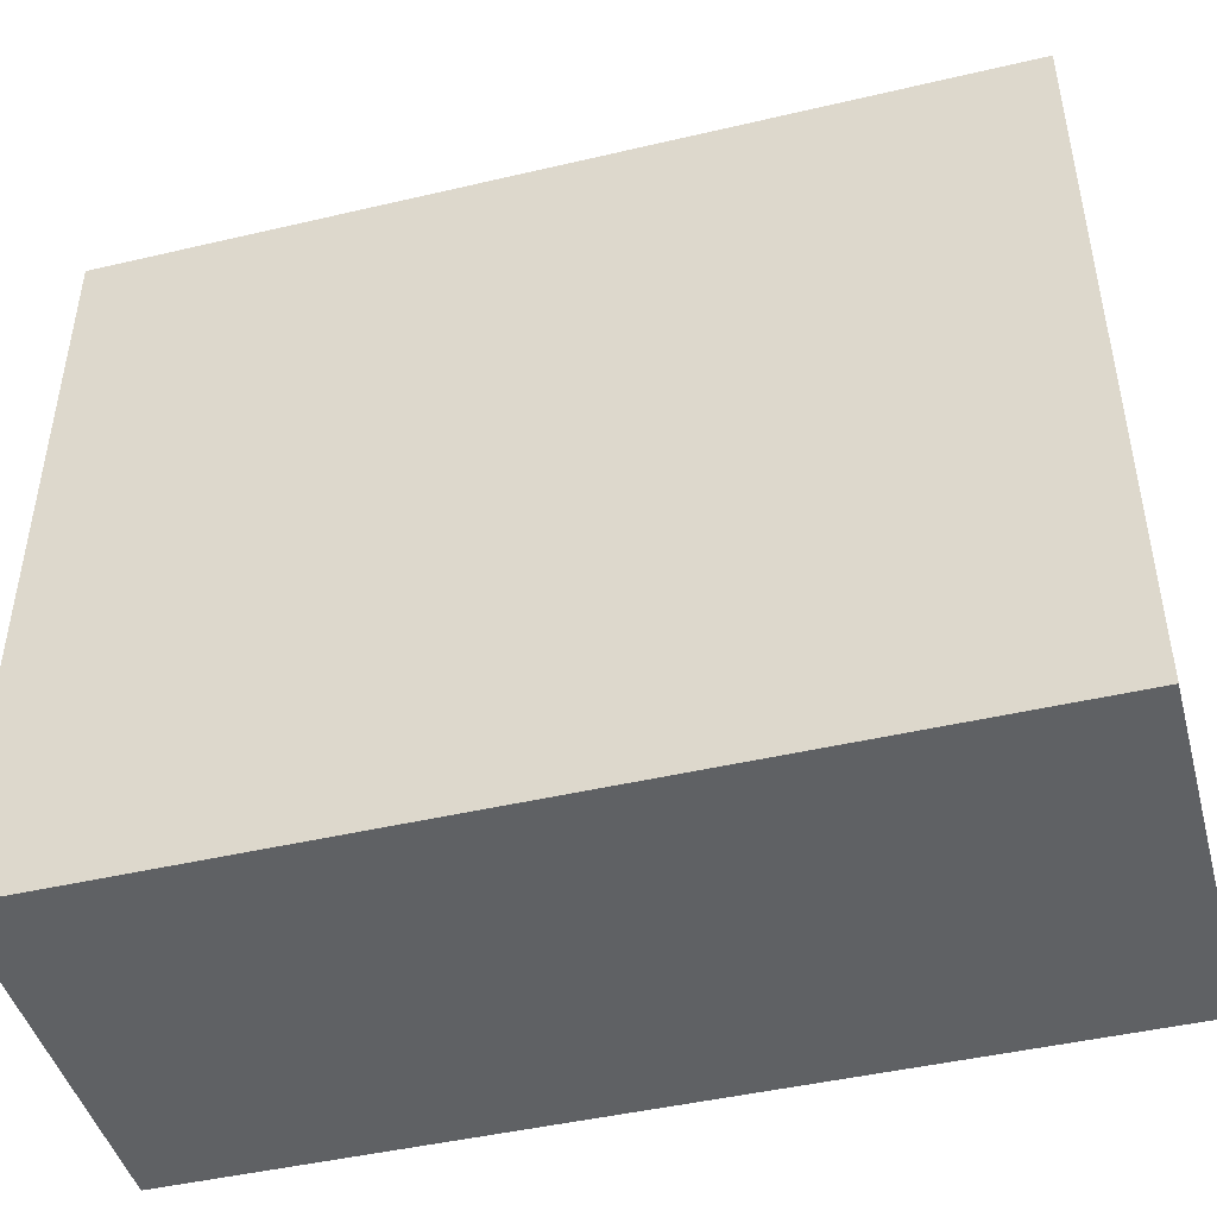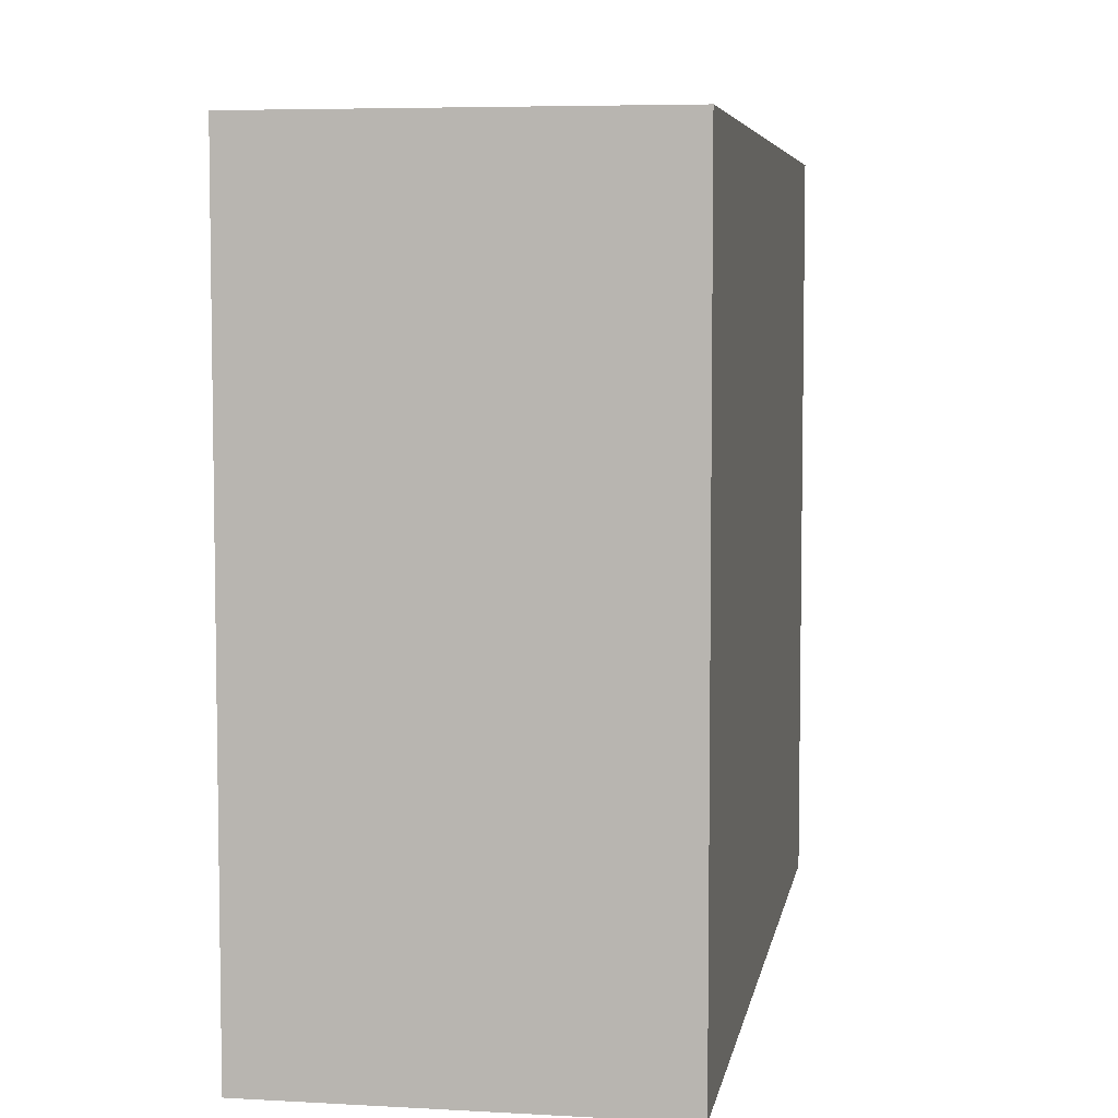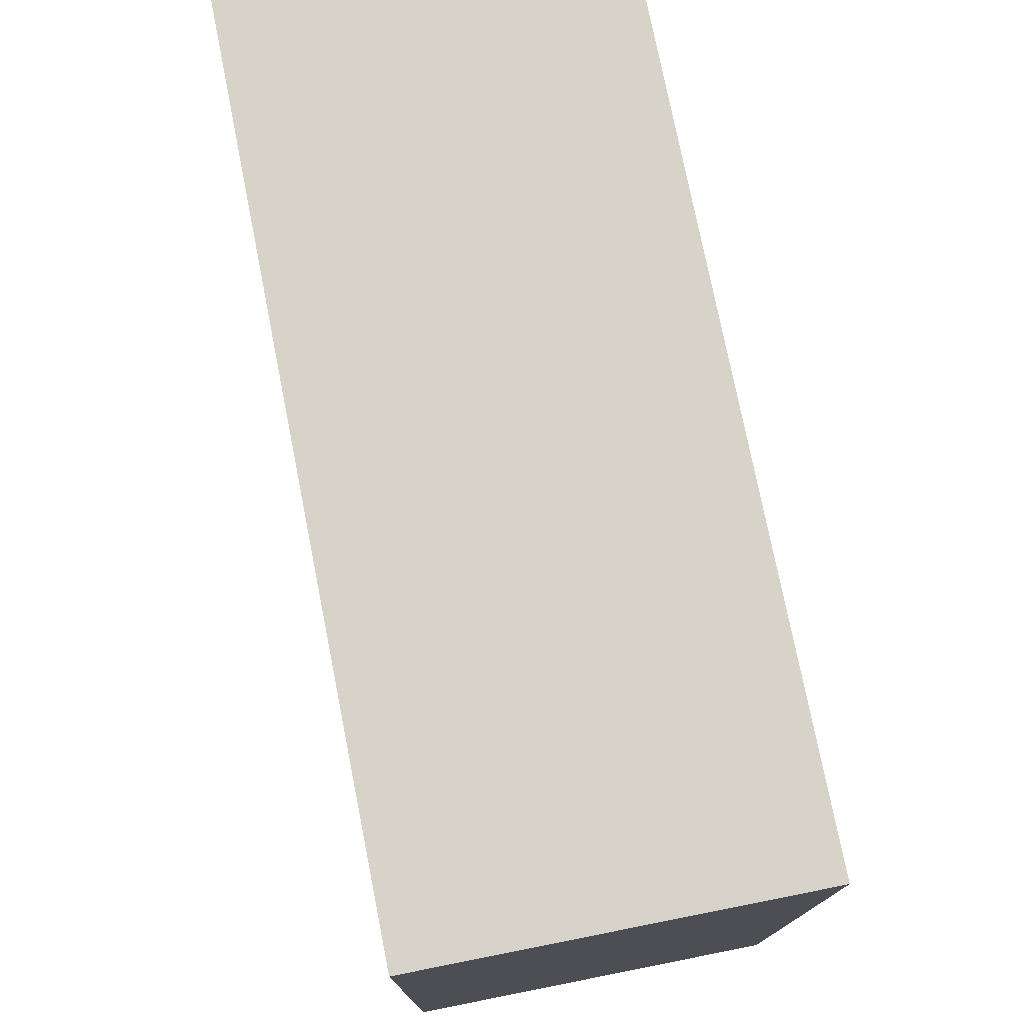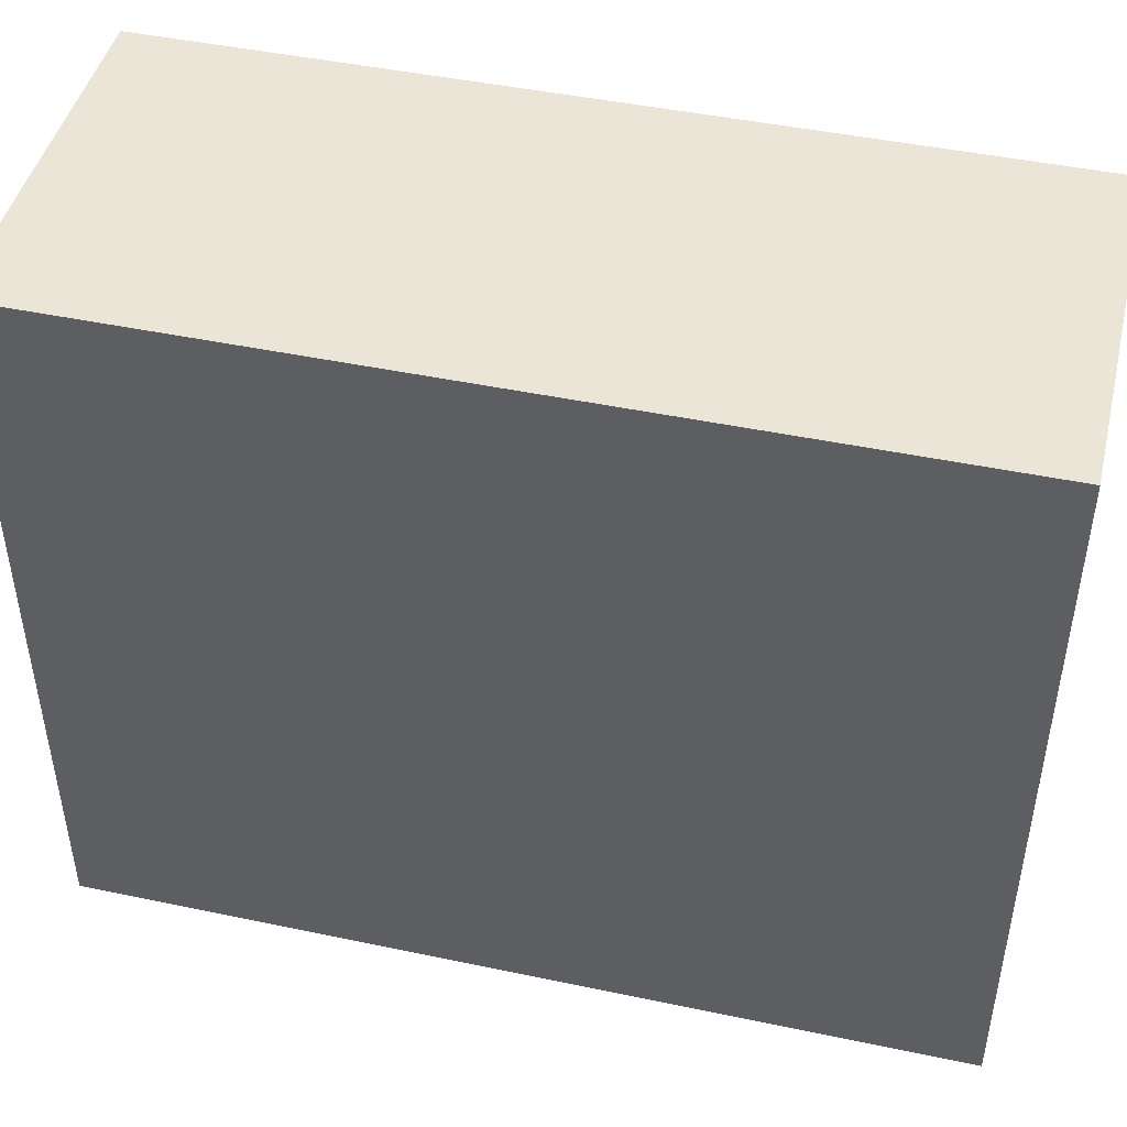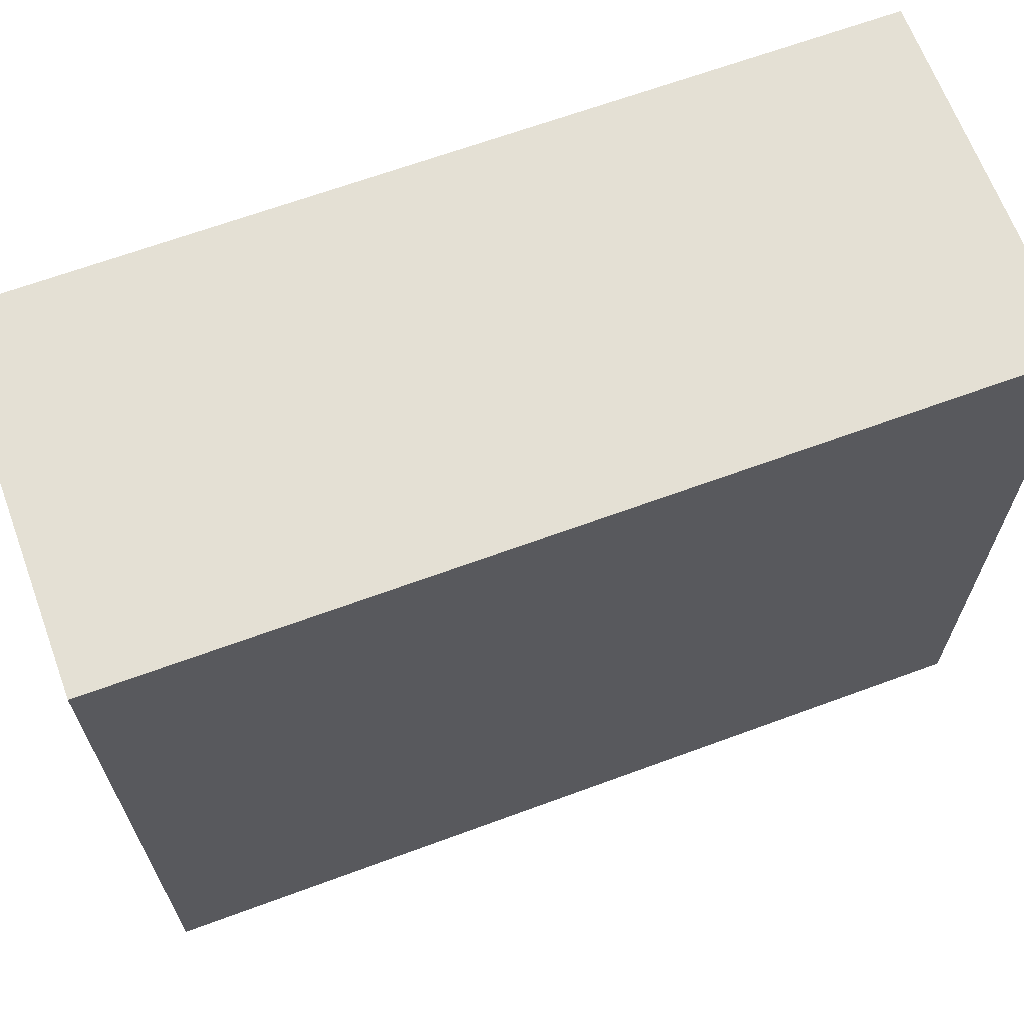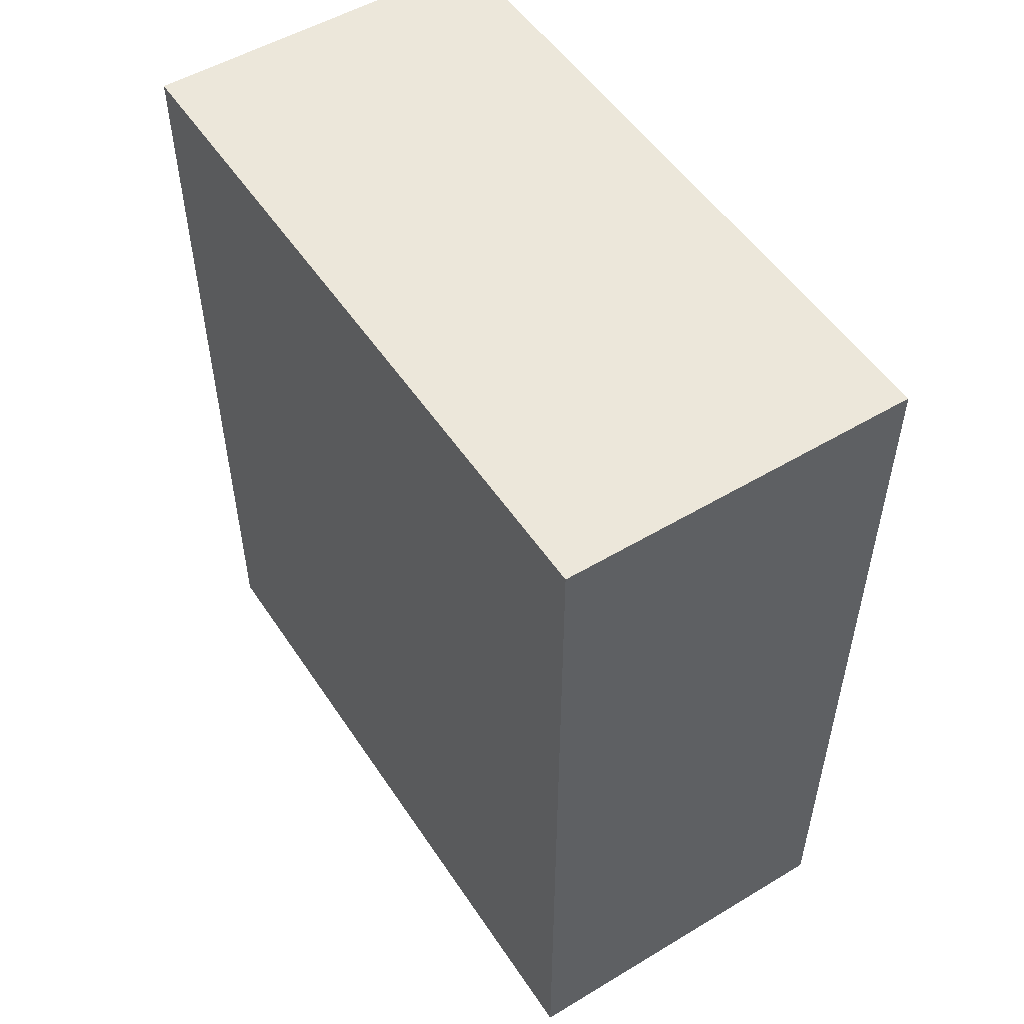
<metadata>
{"format":"obj","ext":"obj","renderer":"f3d","projection":"perspective","resolution":1024,"background":"white","views":[{"elev":-45.6,"azim":-74.9,"up":"+Y"},{"elev":5.8,"azim":9.6,"up":"+Y"},{"elev":76.0,"azim":-11.2,"up":"+Y"},{"elev":45.7,"azim":103.6,"up":"+Y"},{"elev":66.0,"azim":-110.3,"up":"+Y"},{"elev":52.3,"azim":-32.8,"up":"+Z"}]}
</metadata>
<code>
v -0.07106 0.02575 0.02878
v -0.07106 0.001515 0.02878
v -0.07106 0.02575 0
v -0.08318 0.02575 0
v -0.08318 0.02575 0.02878
v -0.08318 0.001515 0
v -0.07106 0.001515 0
v -0.08318 0.001515 0.02878
f 1 2 3
f 1 3 4
f 5 2 1
f 5 1 4
f 6 4 3
f 6 5 4
f 7 6 3
f 7 3 2
f 8 2 5
f 8 5 6
f 8 7 2
f 8 6 7

</code>
